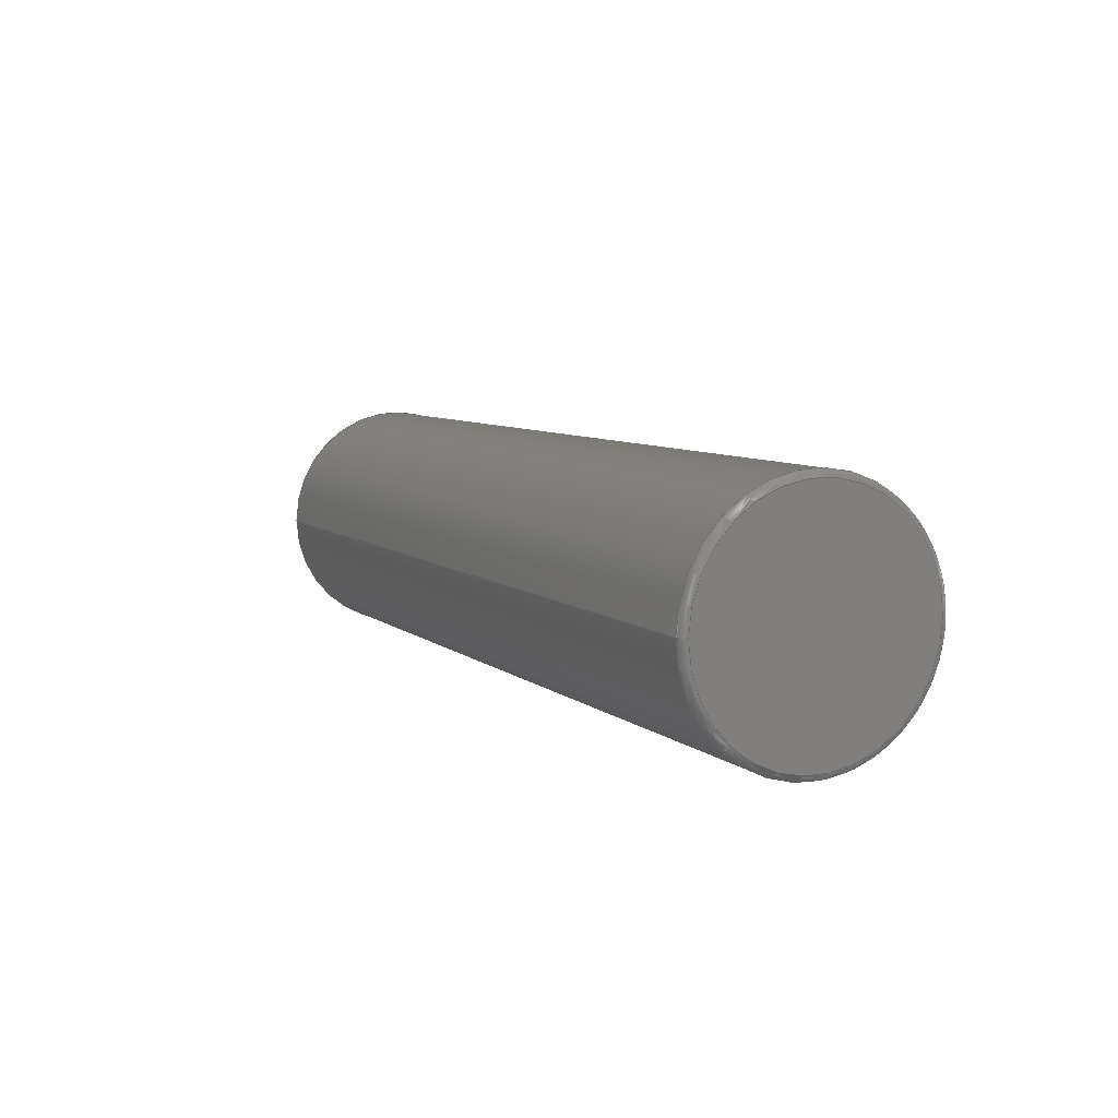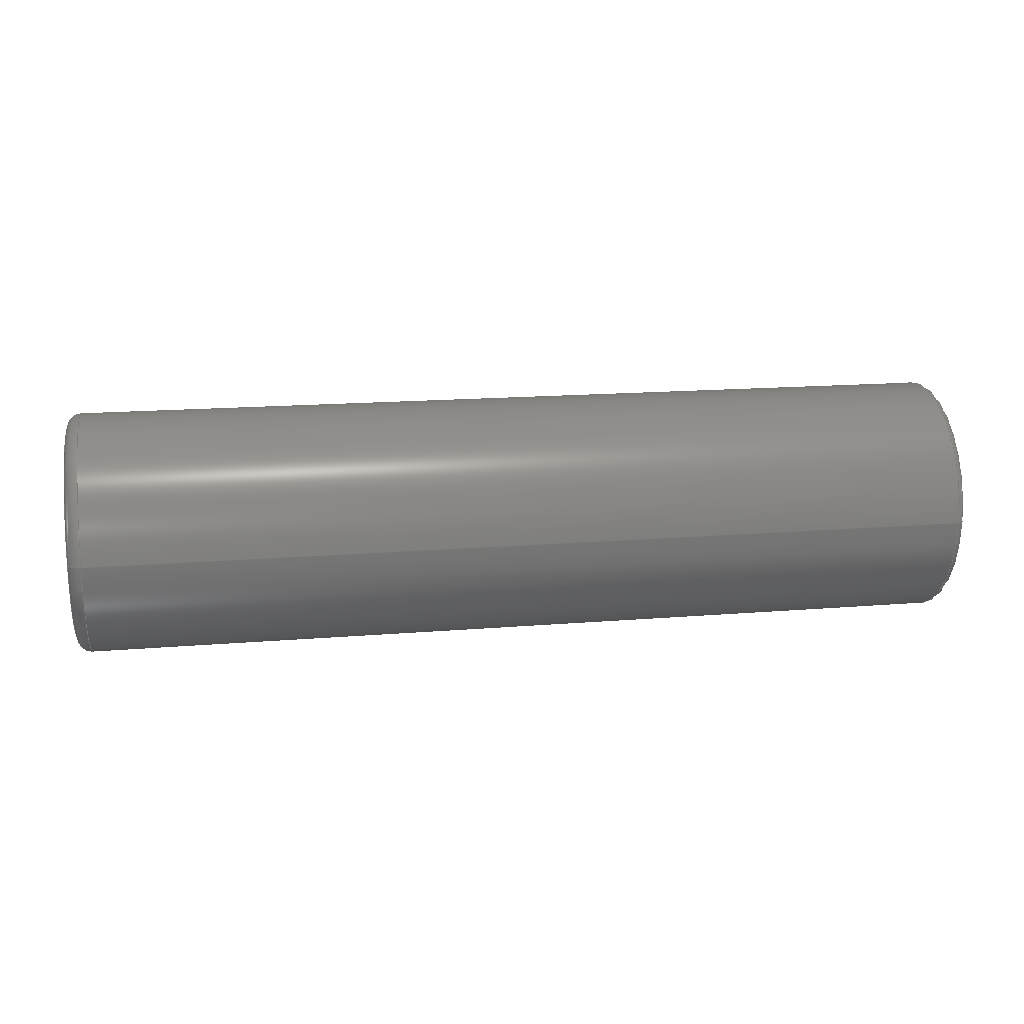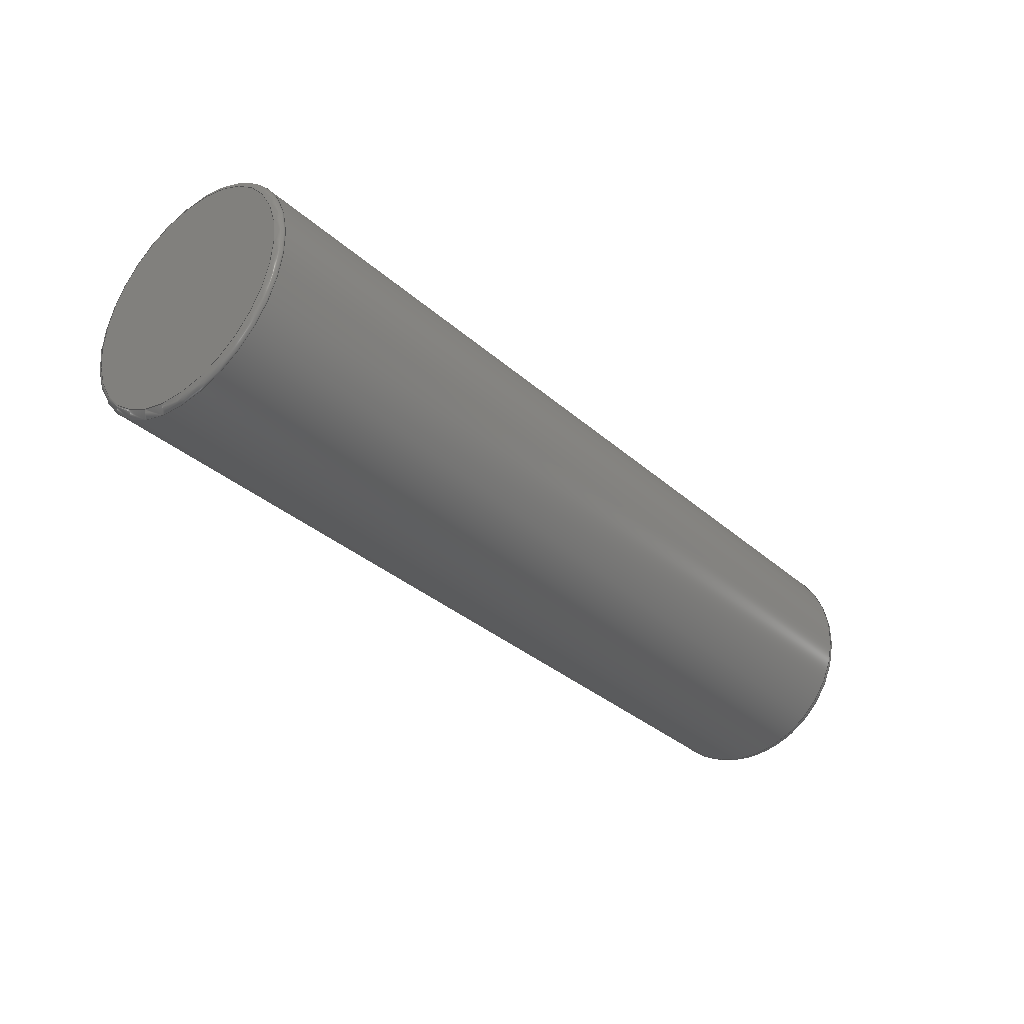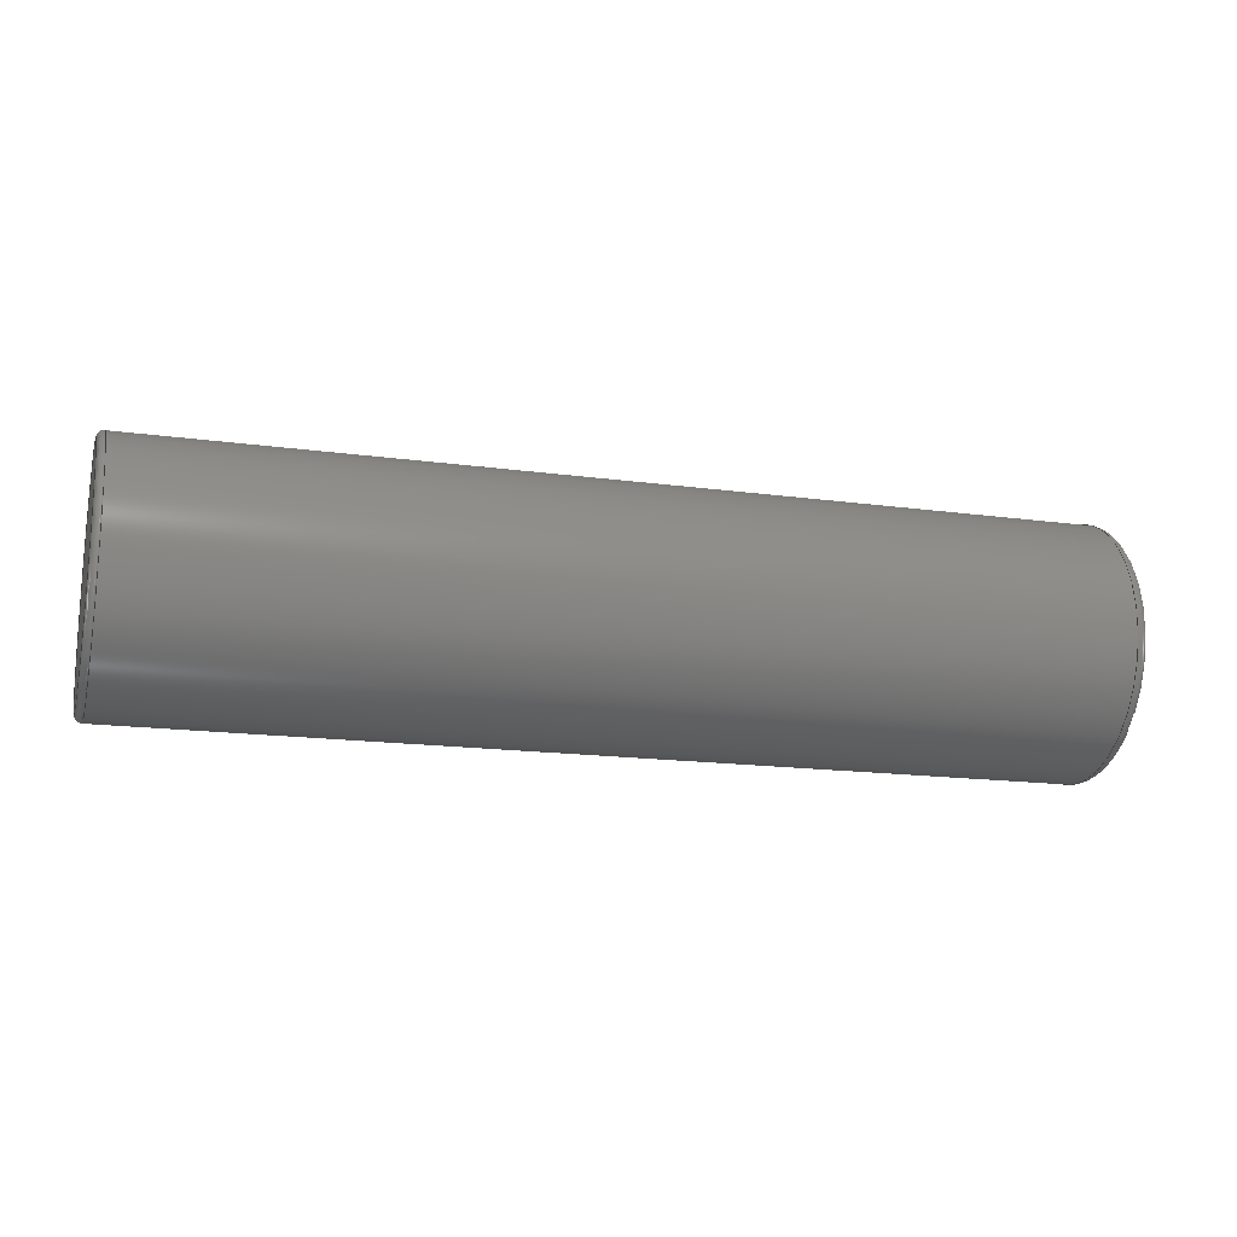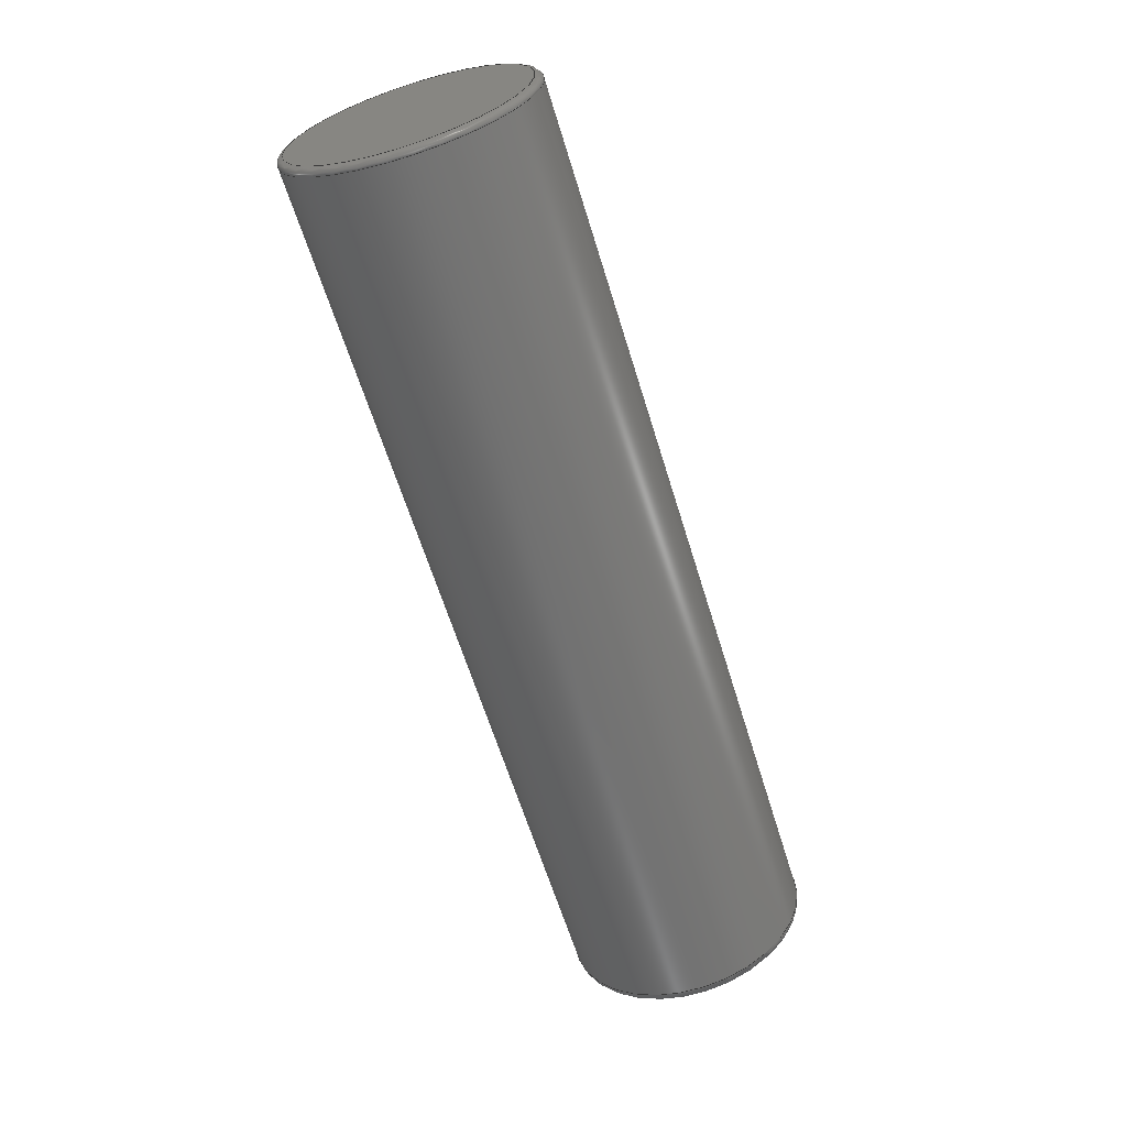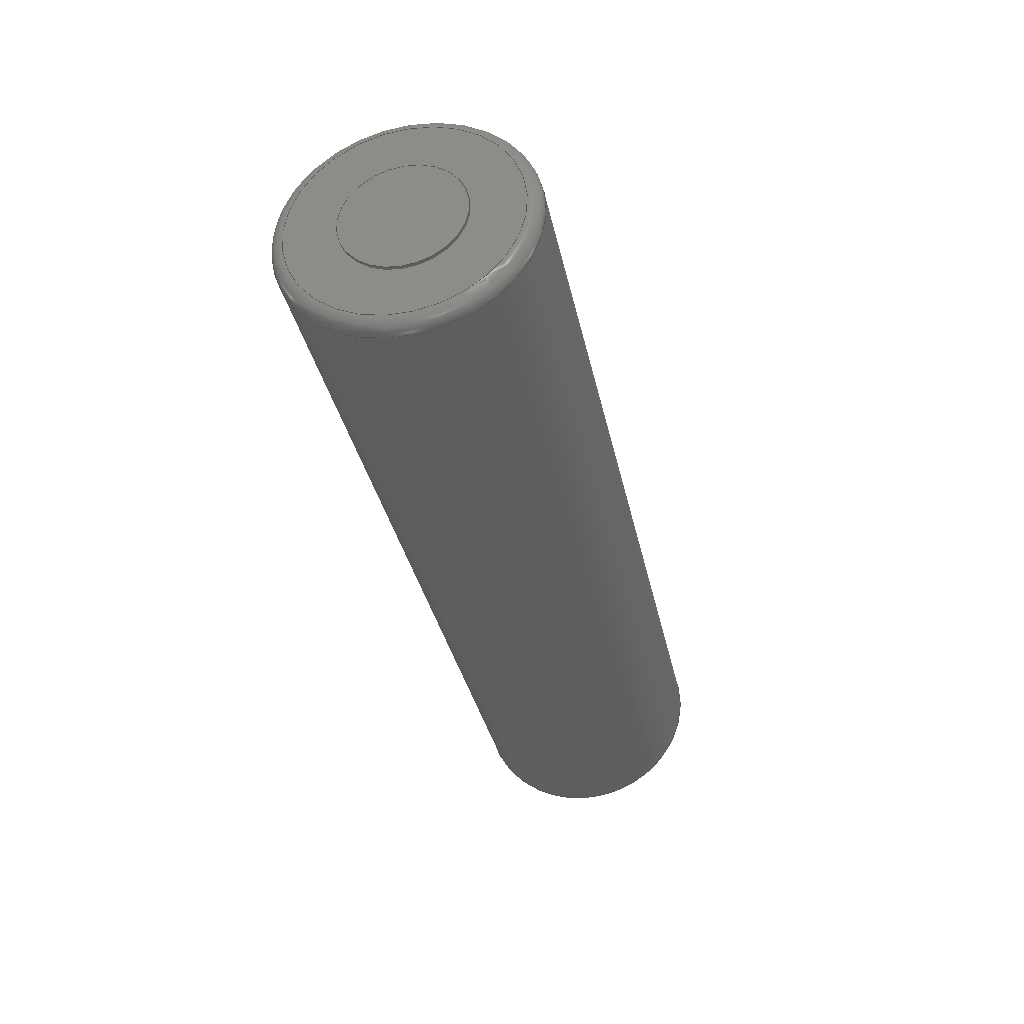
<metadata>
{"format":"step","ext":"step","renderer":"f3d","projection":"perspective","resolution":1024,"background":"white","views":[{"elev":7.3,"azim":64.2,"up":"+Y"},{"elev":15.8,"azim":-10.0,"up":"+Y"},{"elev":-33.6,"azim":130.0,"up":"+Y"},{"elev":-16.4,"azim":164.3,"up":"+Y"},{"elev":-62.9,"azim":107.1,"up":"+Z"},{"elev":-34.6,"azim":-78.2,"up":"+Z"}]}
</metadata>
<code>
ISO-10303-21;
DATA;
#1=PROPERTY_DEFINITION_REPRESENTATION(#5,#3);
#2=PROPERTY_DEFINITION_REPRESENTATION(#6,#4);
#3=REPRESENTATION('',(#7),#154);
#4=REPRESENTATION('',(#8),#154);
#5=PROPERTY_DEFINITION('pmi validation property','',#159);
#6=PROPERTY_DEFINITION('pmi validation property','',#159);
#7=VALUE_REPRESENTATION_ITEM('number of annotations',COUNT_MEASURE(0));
#8=VALUE_REPRESENTATION_ITEM('number of views',COUNT_MEASURE(0));
#9=SHAPE_REPRESENTATION_RELATIONSHIP('','',#90,#10);
#10=ADVANCED_BREP_SHAPE_REPRESENTATION('',(#88),#154);
#11=CYLINDRICAL_SURFACE('',#98,0.00925);
#12=CYLINDRICAL_SURFACE('',#104,0.004474);
#13=TOROIDAL_SURFACE('',#96,0.00875,0.0005);
#14=TOROIDAL_SURFACE('',#100,0.00825,0.001);
#15=ORIENTED_EDGE('',*,*,#27,.T.);
#16=ORIENTED_EDGE('',*,*,#28,.F.);
#17=ORIENTED_EDGE('',*,*,#28,.T.);
#18=ORIENTED_EDGE('',*,*,#29,.F.);
#19=ORIENTED_EDGE('',*,*,#29,.T.);
#20=ORIENTED_EDGE('',*,*,#30,.F.);
#21=ORIENTED_EDGE('',*,*,#30,.T.);
#22=ORIENTED_EDGE('',*,*,#31,.F.);
#23=ORIENTED_EDGE('',*,*,#31,.T.);
#24=ORIENTED_EDGE('',*,*,#32,.F.);
#25=ORIENTED_EDGE('',*,*,#32,.T.);
#26=ORIENTED_EDGE('',*,*,#27,.F.);
#27=EDGE_CURVE('',#33,#33,#39,.T.);
#28=EDGE_CURVE('',#34,#34,#40,.T.);
#29=EDGE_CURVE('',#35,#35,#41,.T.);
#30=EDGE_CURVE('',#36,#36,#42,.T.);
#31=EDGE_CURVE('',#37,#37,#43,.T.);
#32=EDGE_CURVE('',#38,#38,#44,.T.);
#33=VERTEX_POINT('',#136);
#34=VERTEX_POINT('',#139);
#35=VERTEX_POINT('',#142);
#36=VERTEX_POINT('',#145);
#37=VERTEX_POINT('',#148);
#38=VERTEX_POINT('',#151);
#39=CIRCLE('',#93,0.004474);
#40=CIRCLE('',#95,0.00875);
#41=CIRCLE('',#97,0.00925);
#42=CIRCLE('',#99,0.00925);
#43=CIRCLE('',#101,0.00825);
#44=CIRCLE('',#103,0.004474);
#45=EDGE_LOOP('',(#15));
#46=EDGE_LOOP('',(#16));
#47=EDGE_LOOP('',(#17));
#48=EDGE_LOOP('',(#18));
#49=EDGE_LOOP('',(#19));
#50=EDGE_LOOP('',(#20));
#51=EDGE_LOOP('',(#21));
#52=EDGE_LOOP('',(#22));
#53=EDGE_LOOP('',(#23));
#54=EDGE_LOOP('',(#24));
#55=EDGE_LOOP('',(#25));
#56=EDGE_LOOP('',(#26));
#57=FACE_BOUND('',#45,.T.);
#58=FACE_BOUND('',#46,.T.);
#59=FACE_BOUND('',#47,.T.);
#60=FACE_BOUND('',#48,.T.);
#61=FACE_BOUND('',#49,.T.);
#62=FACE_BOUND('',#50,.T.);
#63=FACE_BOUND('',#51,.T.);
#64=FACE_BOUND('',#52,.T.);
#65=FACE_BOUND('',#53,.T.);
#66=FACE_BOUND('',#54,.T.);
#67=FACE_BOUND('',#55,.T.);
#68=FACE_BOUND('',#56,.T.);
#69=PLANE('',#92);
#70=PLANE('',#94);
#71=PLANE('',#102);
#72=ADVANCED_FACE('',(#57),#69,.T.);
#73=ADVANCED_FACE('',(#58),#70,.T.);
#74=ADVANCED_FACE('',(#59,#60),#13,.T.);
#75=ADVANCED_FACE('',(#61,#62),#11,.T.);
#76=ADVANCED_FACE('',(#63,#64),#14,.T.);
#77=ADVANCED_FACE('',(#65,#66),#71,.T.);
#78=ADVANCED_FACE('',(#67,#68),#12,.T.);
#79=CLOSED_SHELL('',(#72,#73,#74,#75,#76,#77,#78));
#80=STYLED_ITEM('',(#81),#88);
#81=PRESENTATION_STYLE_ASSIGNMENT((#82));
#82=SURFACE_STYLE_USAGE(.BOTH.,#83);
#83=SURFACE_SIDE_STYLE('',(#84));
#84=SURFACE_STYLE_FILL_AREA(#85);
#85=FILL_AREA_STYLE('',(#86));
#86=FILL_AREA_STYLE_COLOUR('',#87);
#87=COLOUR_RGB('',0.7922,0.8196,0.9333);
#88=MANIFOLD_SOLID_BREP('18650_02',#79);
#89=SHAPE_DEFINITION_REPRESENTATION(#159,#90);
#90=SHAPE_REPRESENTATION('18650_02',(#91),#154);
#91=AXIS2_PLACEMENT_3D('',#133,#105,#106);
#92=AXIS2_PLACEMENT_3D('',#134,#107,#108);
#93=AXIS2_PLACEMENT_3D('',#135,#109,#110);
#94=AXIS2_PLACEMENT_3D('',#137,#111,#112);
#95=AXIS2_PLACEMENT_3D('',#138,#113,#114);
#96=AXIS2_PLACEMENT_3D('',#140,#115,#116);
#97=AXIS2_PLACEMENT_3D('',#141,#117,#118);
#98=AXIS2_PLACEMENT_3D('',#143,#119,#120);
#99=AXIS2_PLACEMENT_3D('',#144,#121,#122);
#100=AXIS2_PLACEMENT_3D('',#146,#123,#124);
#101=AXIS2_PLACEMENT_3D('',#147,#125,#126);
#102=AXIS2_PLACEMENT_3D('',#149,#127,#128);
#103=AXIS2_PLACEMENT_3D('',#150,#129,#130);
#104=AXIS2_PLACEMENT_3D('',#152,#131,#132);
#105=DIRECTION('',(0,0,1));
#106=DIRECTION('',(1,0,0));
#107=DIRECTION('',(-1,0,0));
#108=DIRECTION('',(0,0,1));
#109=DIRECTION('',(-1,0,0));
#110=DIRECTION('',(0,0,1));
#111=DIRECTION('',(1,0,0));
#112=DIRECTION('',(0,0,-1));
#113=DIRECTION('',(-1,0,0));
#114=DIRECTION('',(0,0,1));
#115=DIRECTION('',(-1,0,0));
#116=DIRECTION('',(0,0,1));
#117=DIRECTION('',(-1,0,0));
#118=DIRECTION('',(0,0,1));
#119=DIRECTION('',(-1,0,0));
#120=DIRECTION('',(0,0,1));
#121=DIRECTION('',(-1,0,0));
#122=DIRECTION('',(0,0,1));
#123=DIRECTION('',(-1,0,0));
#124=DIRECTION('',(0,0,1));
#125=DIRECTION('',(-1,0,0));
#126=DIRECTION('',(0,0,1));
#127=DIRECTION('',(-1,0,0));
#128=DIRECTION('',(0,0,1));
#129=DIRECTION('',(-1,0,0));
#130=DIRECTION('',(0,0,1));
#131=DIRECTION('',(-1,0,0));
#132=DIRECTION('',(0,0,1));
#133=CARTESIAN_POINT('',(0,0,0));
#134=CARTESIAN_POINT('',(-0.0002235,-0.004474,0));
#135=CARTESIAN_POINT('',(-0.0002235,0,0));
#136=CARTESIAN_POINT('',(-0.0002235,0,0.004474));
#137=CARTESIAN_POINT('',(0.06928,0,0));
#138=CARTESIAN_POINT('',(0.06928,0,0));
#139=CARTESIAN_POINT('',(0.06928,0,0.00875));
#140=CARTESIAN_POINT('',(0.06878,0,0));
#141=CARTESIAN_POINT('',(0.06878,0,0));
#142=CARTESIAN_POINT('',(0.06878,0,0.00925));
#143=CARTESIAN_POINT('',(0,0,0));
#144=CARTESIAN_POINT('',(0.001026,0,0));
#145=CARTESIAN_POINT('',(0.001026,0,0.00925));
#146=CARTESIAN_POINT('',(0.001026,0,0));
#147=CARTESIAN_POINT('',(2.645e-05,0,0));
#148=CARTESIAN_POINT('',(2.645e-05,0,0.00825));
#149=CARTESIAN_POINT('',(2.645e-05,-0.00825,0));
#150=CARTESIAN_POINT('',(2.645e-05,0,0));
#151=CARTESIAN_POINT('',(2.645e-05,0,0.004474));
#152=CARTESIAN_POINT('',(0,0,0));
#153=MECHANICAL_DESIGN_GEOMETRIC_PRESENTATION_REPRESENTATION('',(#80),#154);
#154=(
GEOMETRIC_REPRESENTATION_CONTEXT(3)
GLOBAL_UNCERTAINTY_ASSIGNED_CONTEXT((#155))
GLOBAL_UNIT_ASSIGNED_CONTEXT((#158,#157,#156))
REPRESENTATION_CONTEXT('18650_02','TOP_LEVEL_ASSEMBLY_PART')
);
#155=UNCERTAINTY_MEASURE_WITH_UNIT(LENGTH_MEASURE(1e-08),#158,
'DISTANCE_ACCURACY_VALUE','Maximum Tolerance applied to model');
#156=(
NAMED_UNIT(*)
SI_UNIT($,.STERADIAN.)
SOLID_ANGLE_UNIT()
);
#157=(
NAMED_UNIT(*)
PLANE_ANGLE_UNIT()
SI_UNIT($,.RADIAN.)
);
#158=(
LENGTH_UNIT()
NAMED_UNIT(*)
SI_UNIT($,.METRE.)
);
#159=PRODUCT_DEFINITION_SHAPE('','',#160);
#160=PRODUCT_DEFINITION('','',#162,#161);
#161=PRODUCT_DEFINITION_CONTEXT('',#168,'design');
#162=PRODUCT_DEFINITION_FORMATION_WITH_SPECIFIED_SOURCE('','',#164,
 .NOT_KNOWN.);
#163=PRODUCT_RELATED_PRODUCT_CATEGORY('','',(#164));
#164=PRODUCT('18650_02','18650_02','18650_02',(#166));
#165=PRODUCT_CATEGORY('','');
#166=PRODUCT_CONTEXT('',#168,'mechanical');
#167=APPLICATION_PROTOCOL_DEFINITION('international standard',
'automotive_design',2010,#168);
#168=APPLICATION_CONTEXT(
'core data for automotive mechanical design processes');
ENDSEC;
END-ISO-10303-21;

</code>
